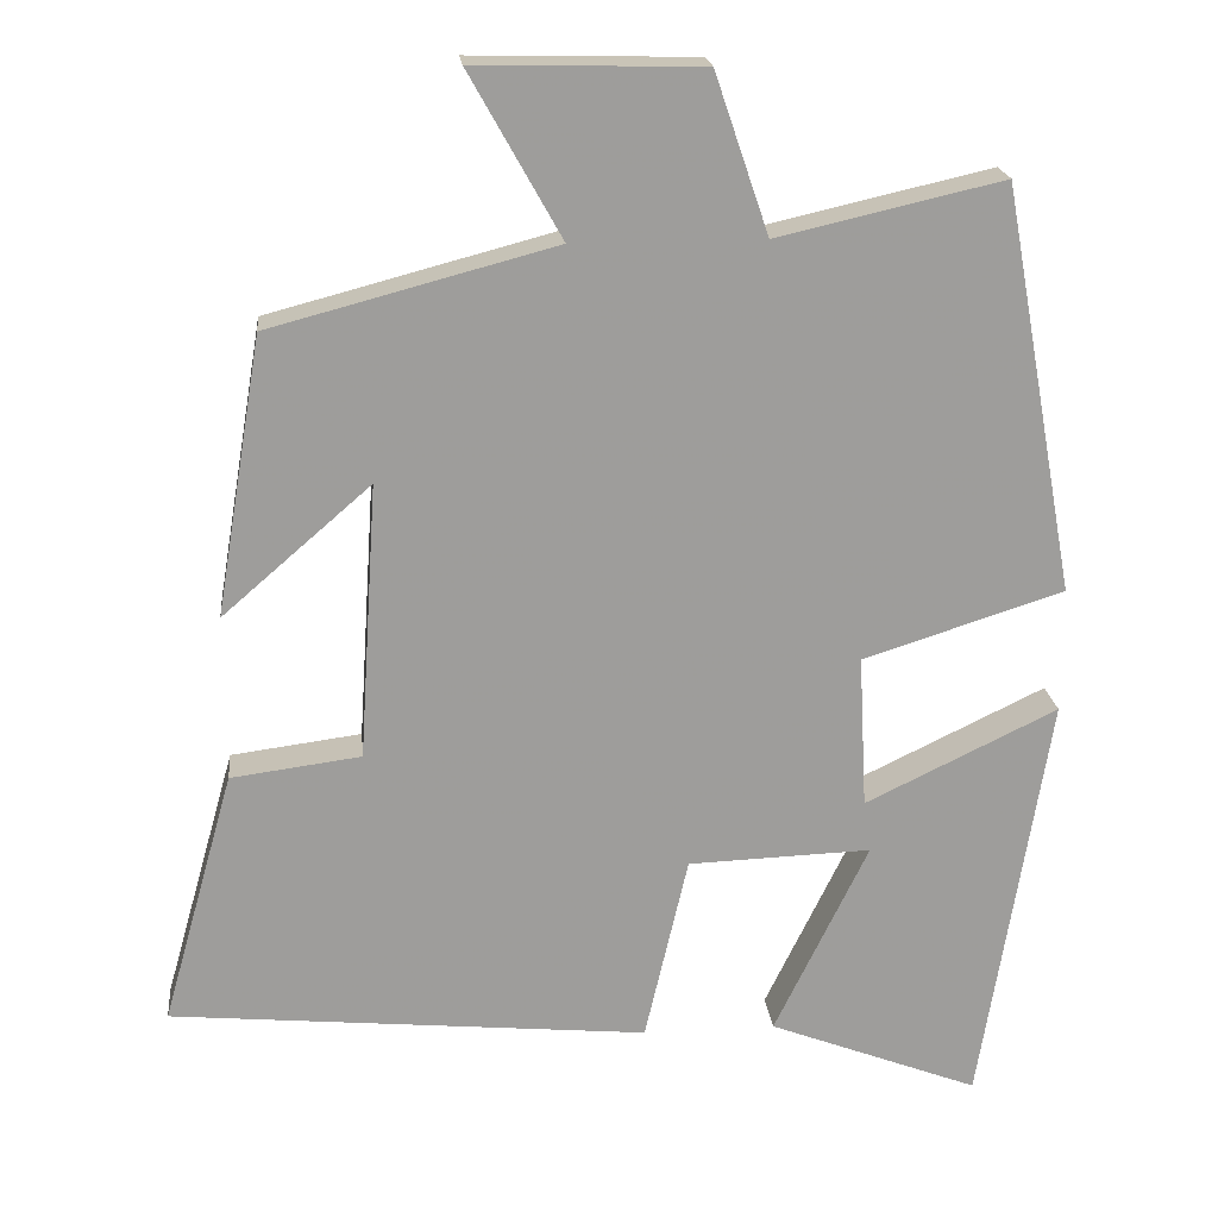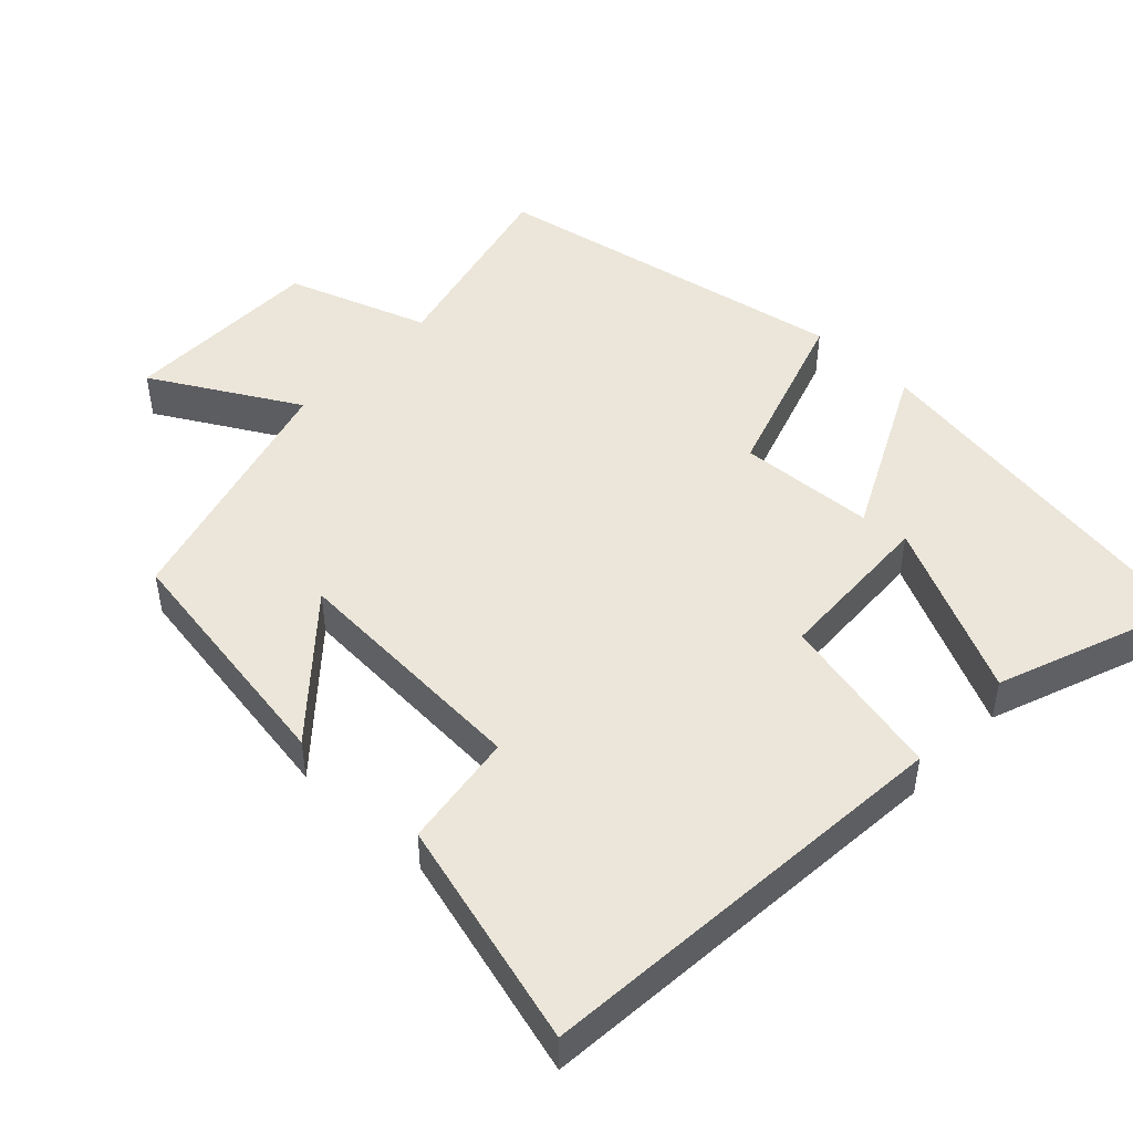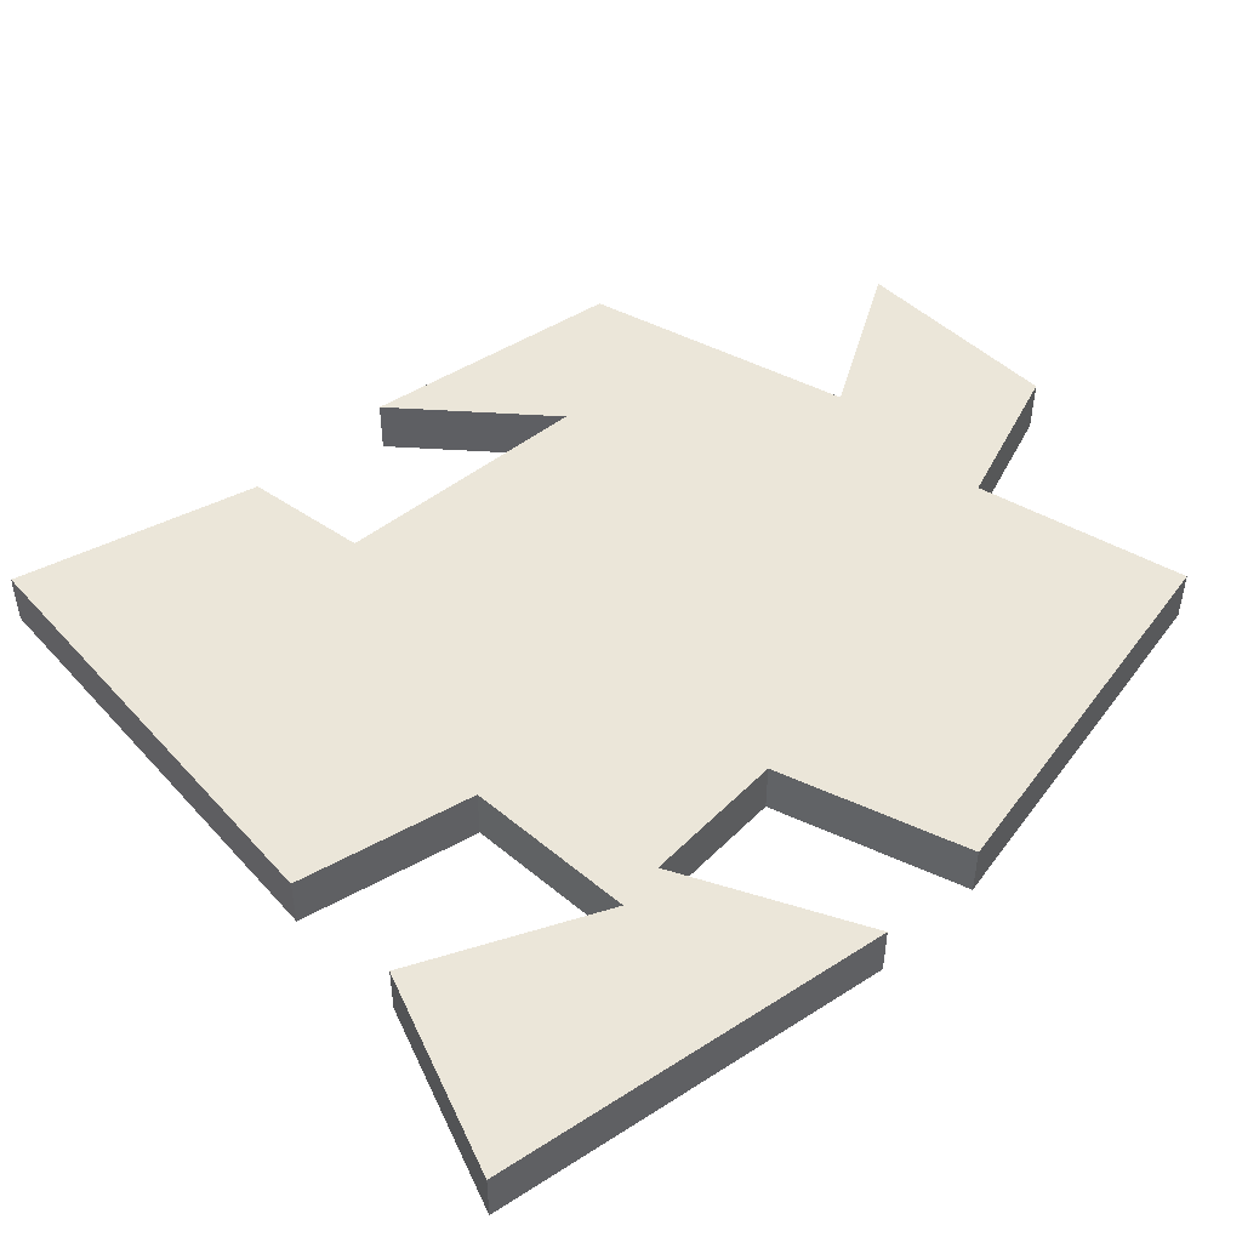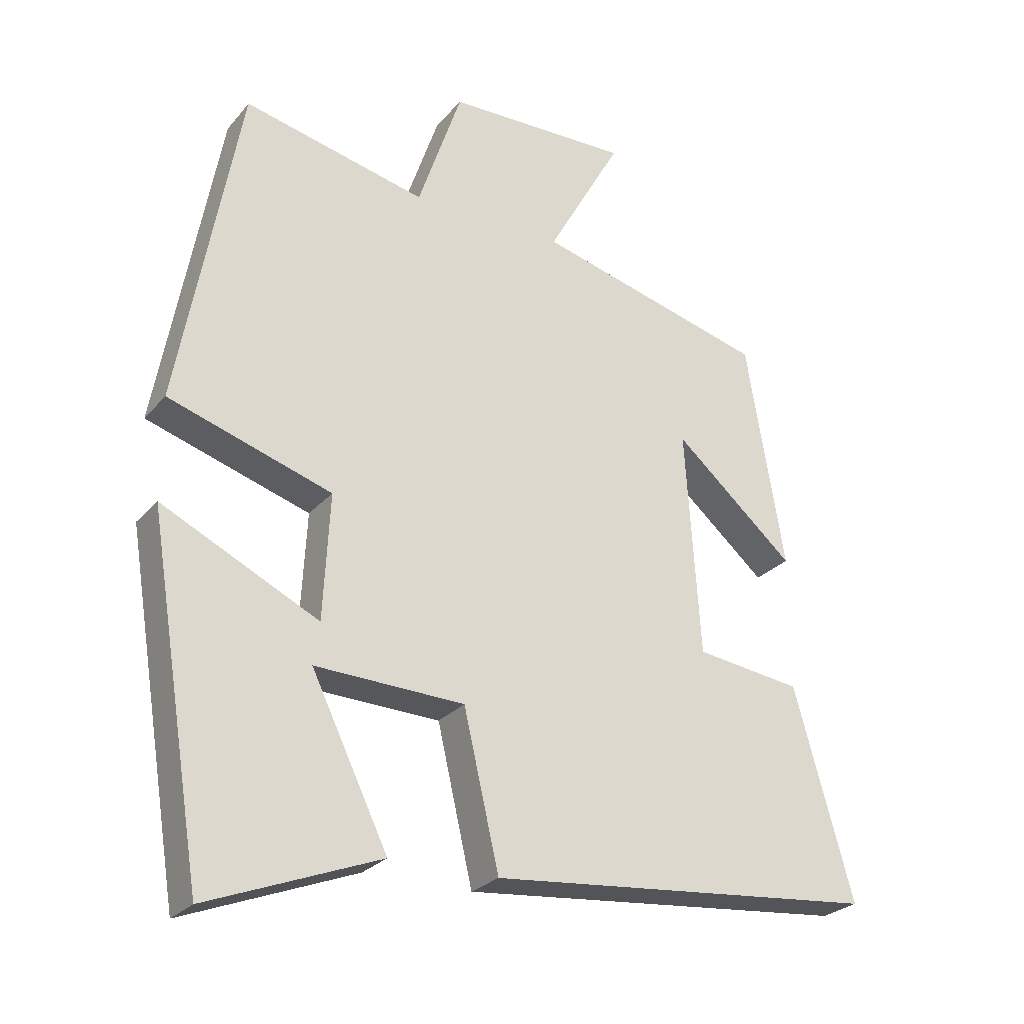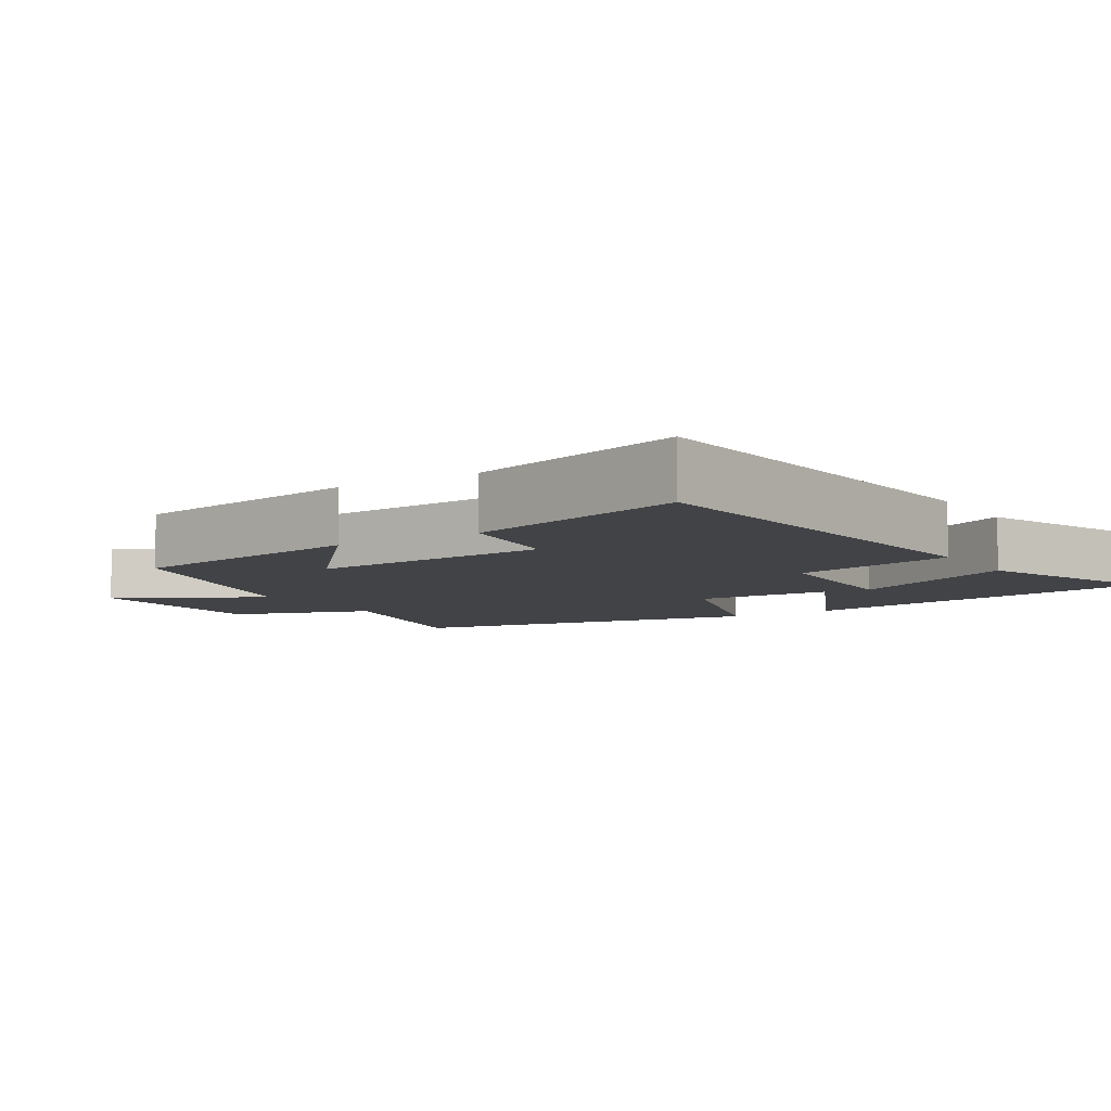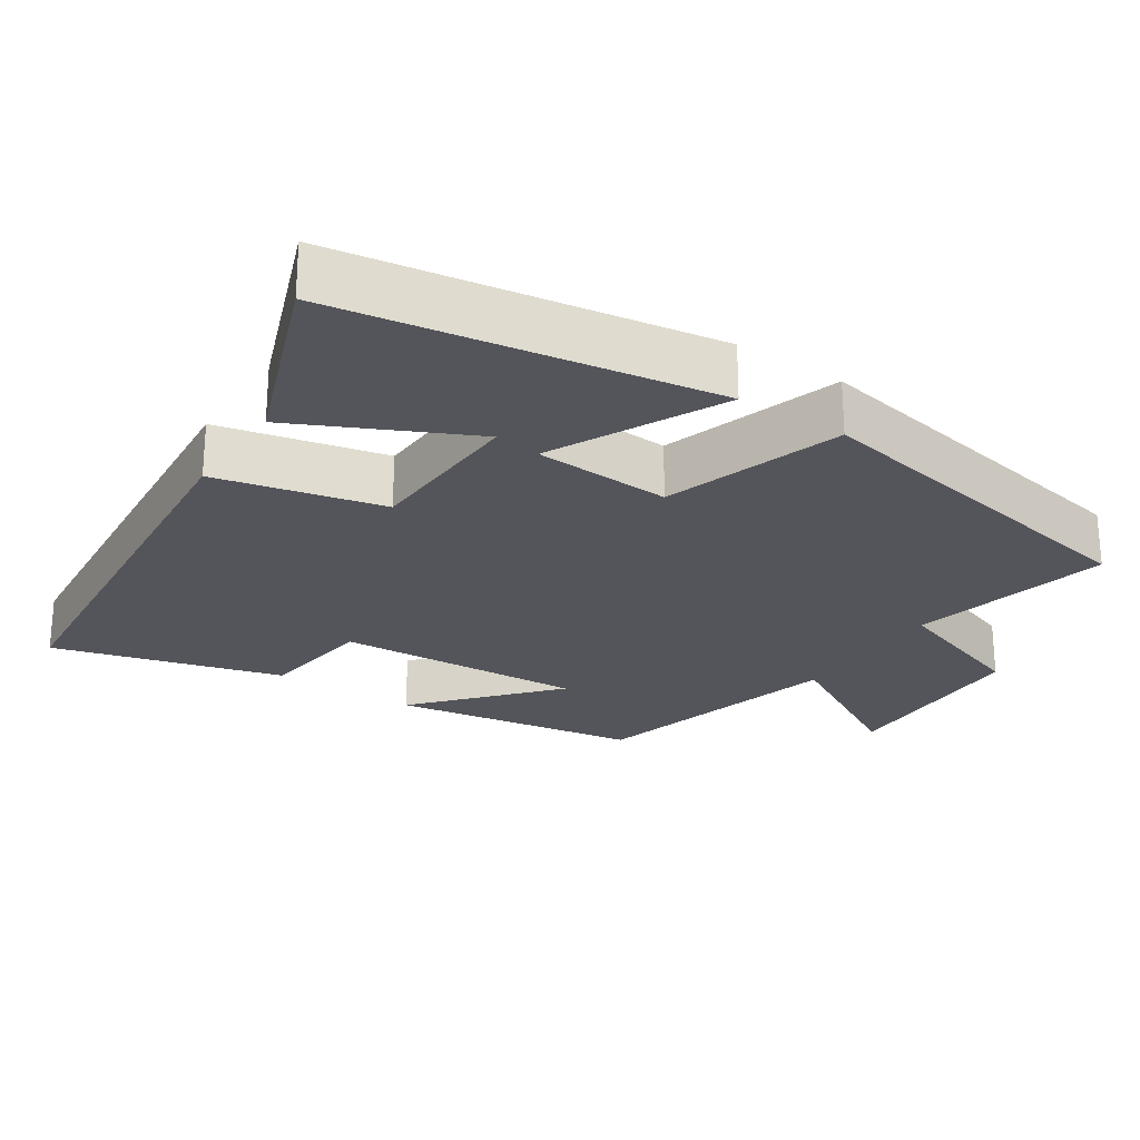
<metadata>
{"format":"obj","ext":"obj","renderer":"f3d","projection":"perspective","resolution":1024,"background":"white","views":[{"elev":20.0,"azim":174.2,"up":"+Z"},{"elev":48.1,"azim":133.0,"up":"+Y"},{"elev":48.1,"azim":-134.9,"up":"+Y"},{"elev":-26.2,"azim":-30.8,"up":"+Z"},{"elev":-7.2,"azim":122.3,"up":"+Y"},{"elev":-24.9,"azim":-123.7,"up":"+Y"}]}
</metadata>
<code>
v 0.443 0.07 0.408
v 0.5 0.07 0.069
v 0.319 0.07 0.226
v 0.341 0.07 -0.112
v 0.5 0.07 -0.133
v 0.588 0.07 -0.445
v 0.003 0.07 -0.5
v -0.05 0.07 -0.271
v -0.274 0.07 -0.263
v -0.159 0.07 -0.5
v -0.417 0.07 -0.599
v -0.5 0.07 -0.086
v -0.265 0.07 -0.2
v -0.255 0.07 -0.012
v -0.5 0.07 0.066
v -0.409 0.07 0.563
v -0.134 0.07 0.5
v -0.068 0.07 0.694
v 0.208 0.07 0.7
v 0.096 0.07 0.5
v 0.443 0 0.408
v 0.5 0 0.069
v 0.319 0 0.226
v 0.341 0 -0.112
v 0.5 0 -0.133
v 0.588 0 -0.445
v 0.003 0 -0.5
v -0.05 0 -0.271
v -0.274 0 -0.263
v -0.159 0 -0.5
v -0.417 0 -0.599
v -0.5 0 -0.086
v -0.265 0 -0.2
v -0.255 0 -0.012
v -0.5 0 0.066
v -0.409 0 0.563
v -0.134 0 0.5
v -0.068 0 0.694
v 0.208 0 0.7
v 0.096 0 0.5
f 17 18 19 20
f 17 20 1
f 14 15 16 17
f 13 14 17 1
f 11 12 13
f 9 10 11
f 9 11 13
f 8 9 13 1
f 6 7 8
f 5 6 8
f 4 5 8
f 3 4 8
f 1 2 3
f 1 3 8
f 40 39 38 37
f 21 40 37
f 37 36 35 34
f 21 37 34 33
f 33 32 31
f 31 30 29
f 33 31 29
f 21 33 29 28
f 28 27 26
f 28 26 25
f 28 25 24
f 28 24 23
f 23 22 21
f 28 23 21
f 1 21 22 2
f 2 22 23 3
f 3 23 24 4
f 4 24 25 5
f 5 25 26 6
f 6 26 27 7
f 7 27 28 8
f 8 28 29 9
f 9 29 30 10
f 10 30 31 11
f 11 31 32 12
f 12 32 33 13
f 13 33 34 14
f 14 34 35 15
f 15 35 36 16
f 16 36 37 17
f 17 37 38 18
f 18 38 39 19
f 19 39 40 20
f 20 40 21 1

</code>
